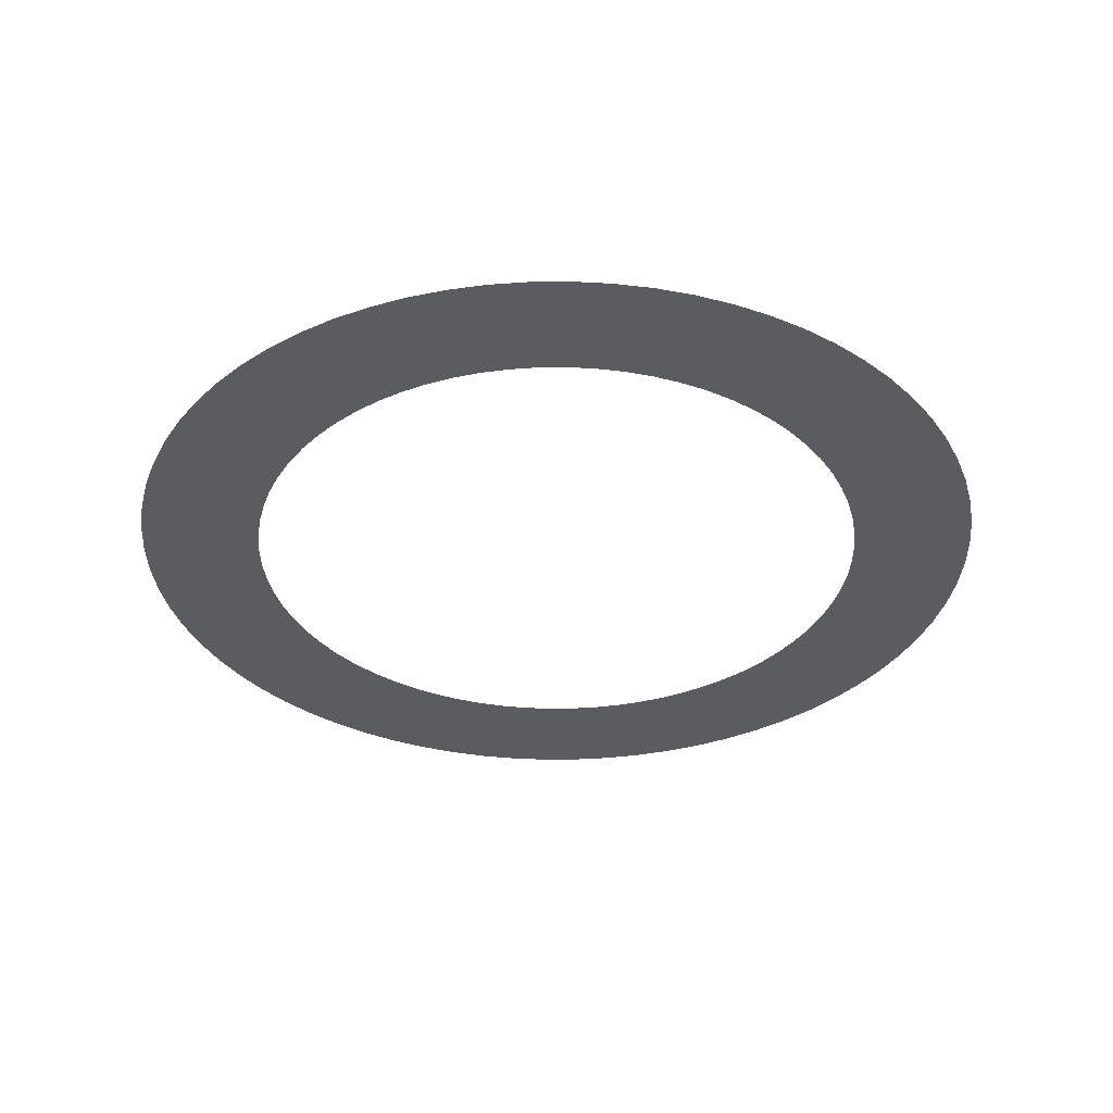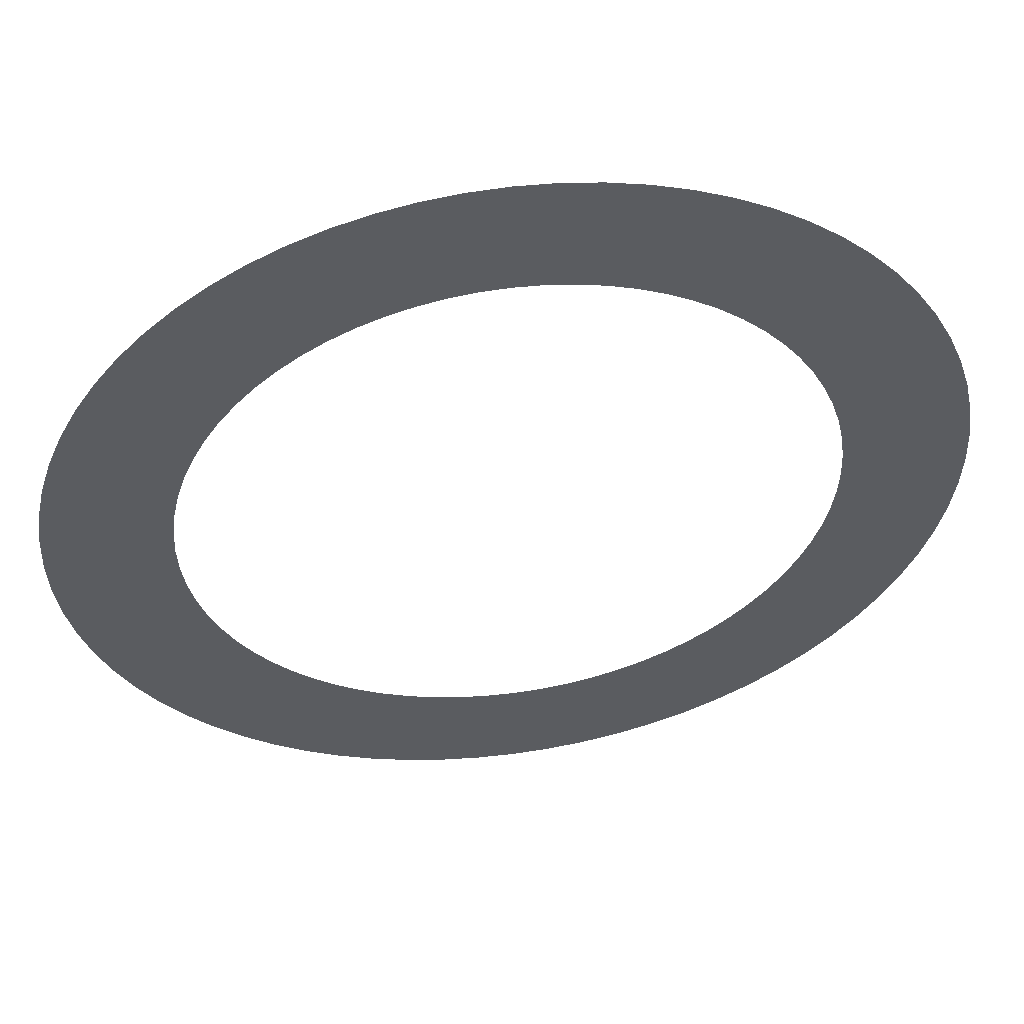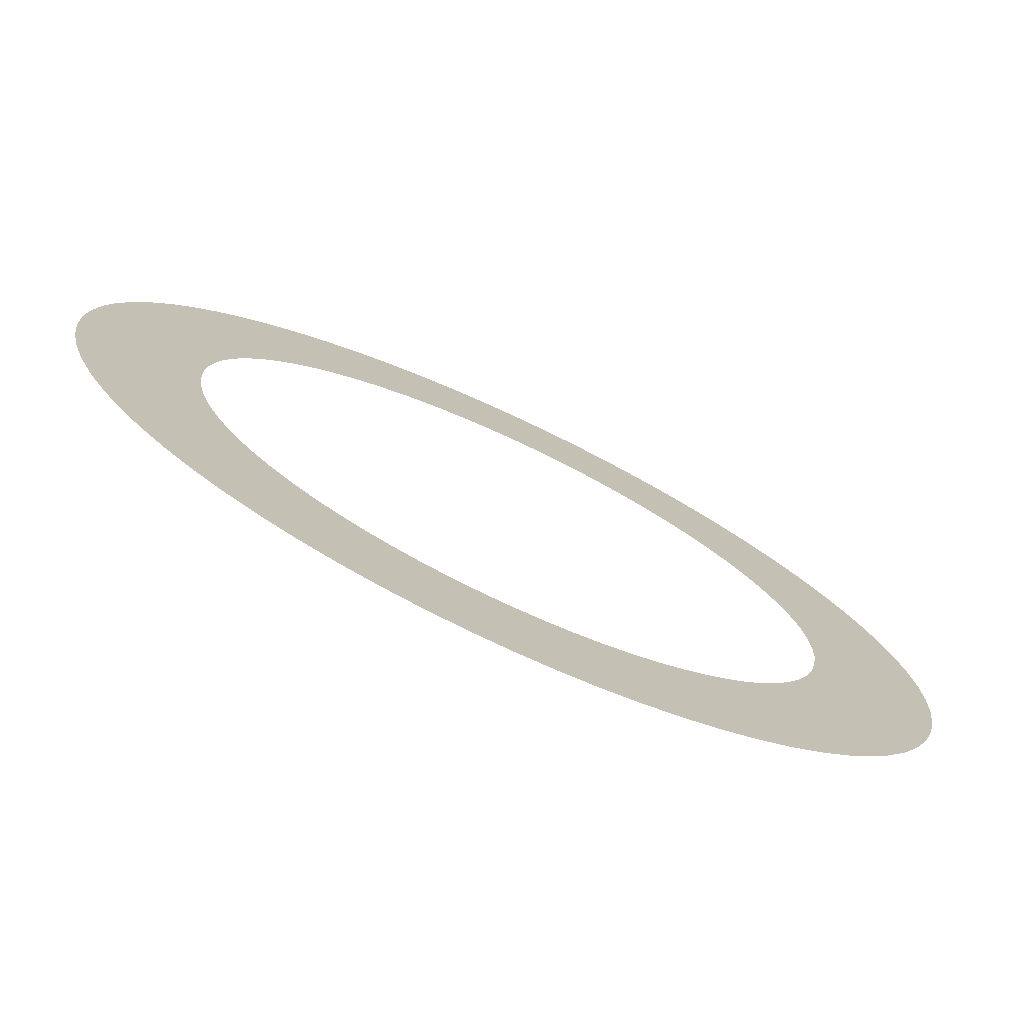
<metadata>
{"format":"obj","ext":"obj","renderer":"f3d","projection":"perspective","resolution":1024,"background":"white","views":[{"elev":-34.7,"azim":-41.8,"up":"+Z"},{"elev":53.4,"azim":171.7,"up":"+Y"},{"elev":-75.8,"azim":154.9,"up":"+Y"}]}
</metadata>
<code>
v -79.71 -9.761e-15 1186
v -79.41 -6.947 1186
v -78.5 -13.84 1186
v -76.99 -20.63 1186
v -74.9 -27.26 1186
v -72.24 -33.69 1186
v -69.03 -39.85 1186
v -65.29 -45.72 1186
v -61.06 -51.24 1186
v -56.36 -56.36 1186
v -51.24 -61.06 1186
v -45.72 -65.29 1186
v -39.85 -69.03 1186
v -33.69 -72.24 1186
v -27.26 -74.9 1186
v -20.63 -76.99 1186
v -13.84 -78.5 1186
v -6.947 -79.41 1186
v 4.881e-15 -79.71 1186
v 6.947 -79.41 1186
v 13.84 -78.5 1186
v 20.63 -76.99 1186
v 27.26 -74.9 1186
v 33.69 -72.24 1186
v 39.85 -69.03 1186
v 45.72 -65.29 1186
v 51.24 -61.06 1186
v 56.36 -56.36 1186
v 61.06 -51.24 1186
v 65.29 -45.72 1186
v 69.03 -39.85 1186
v 72.24 -33.69 1186
v 74.9 -27.26 1186
v 76.99 -20.63 1186
v 78.5 -13.84 1186
v 79.41 -6.947 1186
v 79.71 0 1186
v 79.41 6.947 1186
v 78.5 13.84 1186
v 76.99 20.63 1186
v 74.9 27.26 1186
v 72.24 33.69 1186
v 69.03 39.85 1186
v 65.29 45.72 1186
v 61.06 51.24 1186
v 56.36 56.36 1186
v 51.24 61.06 1186
v 45.72 65.29 1186
v 39.85 69.03 1186
v 33.69 72.24 1186
v 27.26 74.9 1186
v 20.63 76.99 1186
v 13.84 78.5 1186
v 6.947 79.41 1186
v 4.881e-15 79.71 1186
v -6.947 79.41 1186
v -13.84 78.5 1186
v -20.63 76.99 1186
v -27.26 74.9 1186
v -33.69 72.24 1186
v -39.85 69.03 1186
v -45.72 65.29 1186
v -51.24 61.06 1186
v -56.36 56.36 1186
v -61.06 51.24 1186
v -65.29 45.72 1186
v -69.03 39.85 1186
v -72.24 33.69 1186
v -74.9 27.26 1186
v -76.99 20.63 1186
v -78.5 13.84 1186
v -79.41 6.947 1186
v -57.55 -7.048e-15 1186
v -57.33 -5.016 1186
v -56.67 -9.993 1186
v -55.59 -14.89 1186
v -54.08 -19.68 1186
v -52.16 -24.32 1186
v -49.84 -28.77 1186
v -47.14 -33.01 1186
v -44.08 -36.99 1186
v -40.69 -40.69 1186
v -36.99 -44.08 1186
v -33.01 -47.14 1186
v -28.77 -49.84 1186
v -24.32 -52.16 1186
v -19.68 -54.08 1186
v -14.89 -55.59 1186
v -9.993 -56.67 1186
v -5.016 -57.33 1186
v 3.524e-15 -57.55 1186
v 5.016 -57.33 1186
v 9.993 -56.67 1186
v 14.89 -55.59 1186
v 19.68 -54.08 1186
v 24.32 -52.16 1186
v 28.77 -49.84 1186
v 33.01 -47.14 1186
v 36.99 -44.08 1186
v 40.69 -40.69 1186
v 44.08 -36.99 1186
v 47.14 -33.01 1186
v 49.84 -28.77 1186
v 52.16 -24.32 1186
v 54.08 -19.68 1186
v 55.59 -14.89 1186
v 56.67 -9.993 1186
v 57.33 -5.016 1186
v 57.55 0 1186
v 57.33 5.016 1186
v 56.67 9.993 1186
v 55.59 14.89 1186
v 54.08 19.68 1186
v 52.16 24.32 1186
v 49.84 28.77 1186
v 47.14 33.01 1186
v 44.08 36.99 1186
v 40.69 40.69 1186
v 36.99 44.08 1186
v 33.01 47.14 1186
v 28.77 49.84 1186
v 24.32 52.16 1186
v 19.68 54.08 1186
v 14.89 55.59 1186
v 9.993 56.67 1186
v 5.016 57.33 1186
v 3.524e-15 57.55 1186
v -5.016 57.33 1186
v -9.993 56.67 1186
v -14.89 55.59 1186
v -19.68 54.08 1186
v -24.32 52.16 1186
v -28.77 49.84 1186
v -33.01 47.14 1186
v -36.99 44.08 1186
v -40.69 40.69 1186
v -44.08 36.99 1186
v -47.14 33.01 1186
v -49.84 28.77 1186
v -52.16 24.32 1186
v -54.08 19.68 1186
v -55.59 14.89 1186
v -56.67 9.993 1186
v -57.33 5.016 1186
f 1 2 74 73
f 2 3 75 74
f 3 4 76 75
f 4 5 77 76
f 5 6 78 77
f 6 7 79 78
f 7 8 80 79
f 8 9 81 80
f 9 10 82 81
f 10 11 83 82
f 11 12 84 83
f 12 13 85 84
f 13 14 86 85
f 14 15 87 86
f 15 16 88 87
f 16 17 89 88
f 17 18 90 89
f 18 19 91 90
f 19 20 92 91
f 20 21 93 92
f 21 22 94 93
f 22 23 95 94
f 23 24 96 95
f 24 25 97 96
f 25 26 98 97
f 26 27 99 98
f 27 28 100 99
f 28 29 101 100
f 29 30 102 101
f 30 31 103 102
f 31 32 104 103
f 32 33 105 104
f 33 34 106 105
f 34 35 107 106
f 35 36 108 107
f 36 37 109 108
f 37 38 110 109
f 38 39 111 110
f 39 40 112 111
f 40 41 113 112
f 41 42 114 113
f 42 43 115 114
f 43 44 116 115
f 44 45 117 116
f 45 46 118 117
f 46 47 119 118
f 47 48 120 119
f 48 49 121 120
f 49 50 122 121
f 50 51 123 122
f 51 52 124 123
f 52 53 125 124
f 53 54 126 125
f 54 55 127 126
f 55 56 128 127
f 56 57 129 128
f 57 58 130 129
f 58 59 131 130
f 59 60 132 131
f 60 61 133 132
f 61 62 134 133
f 62 63 135 134
f 63 64 136 135
f 64 65 137 136
f 65 66 138 137
f 66 67 139 138
f 67 68 140 139
f 68 69 141 140
f 69 70 142 141
f 70 71 143 142
f 71 72 144 143
f 72 1 73 144

</code>
